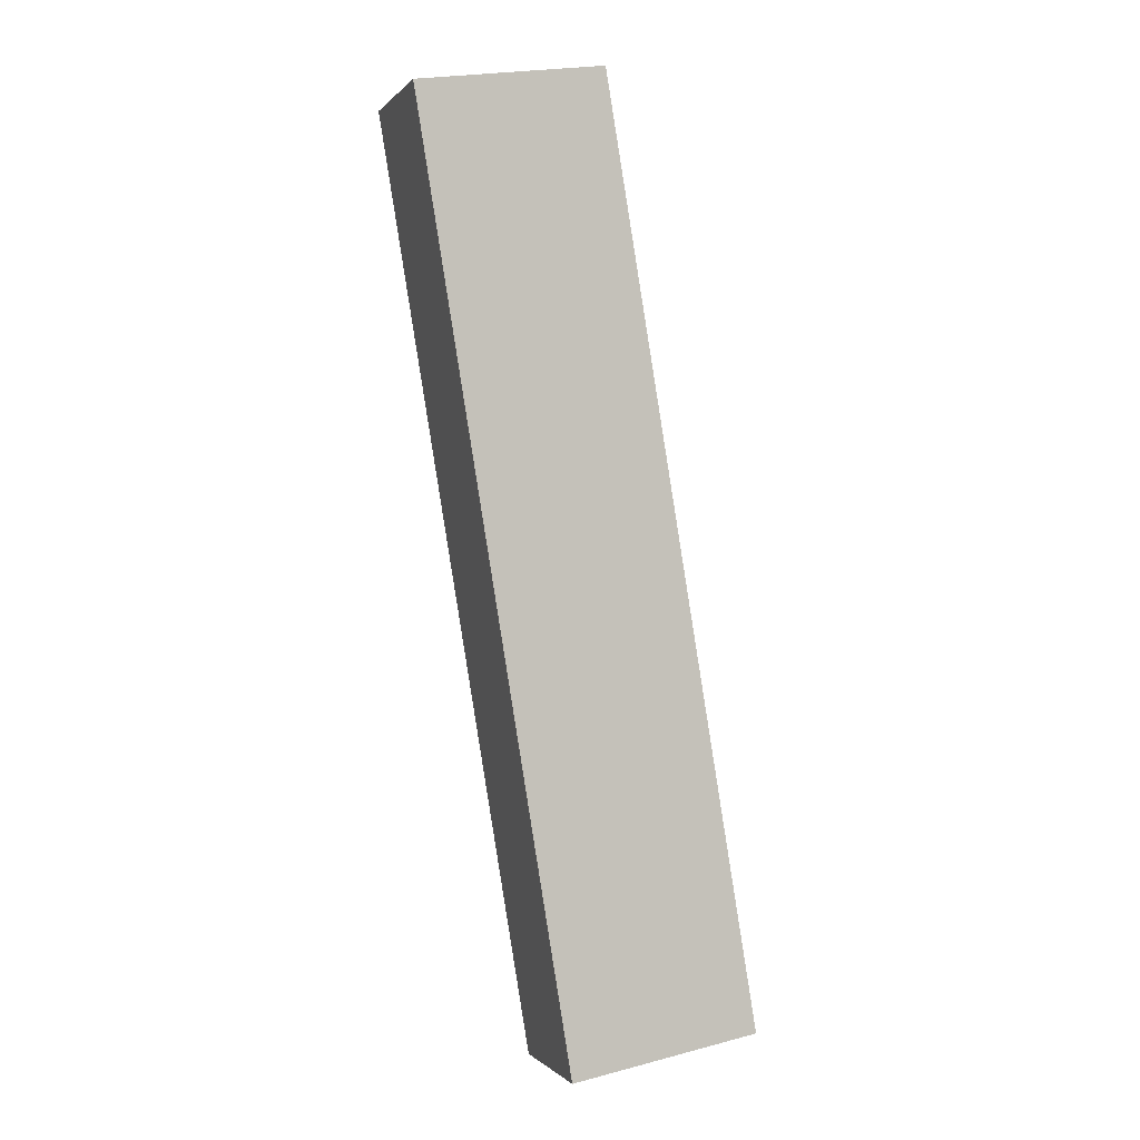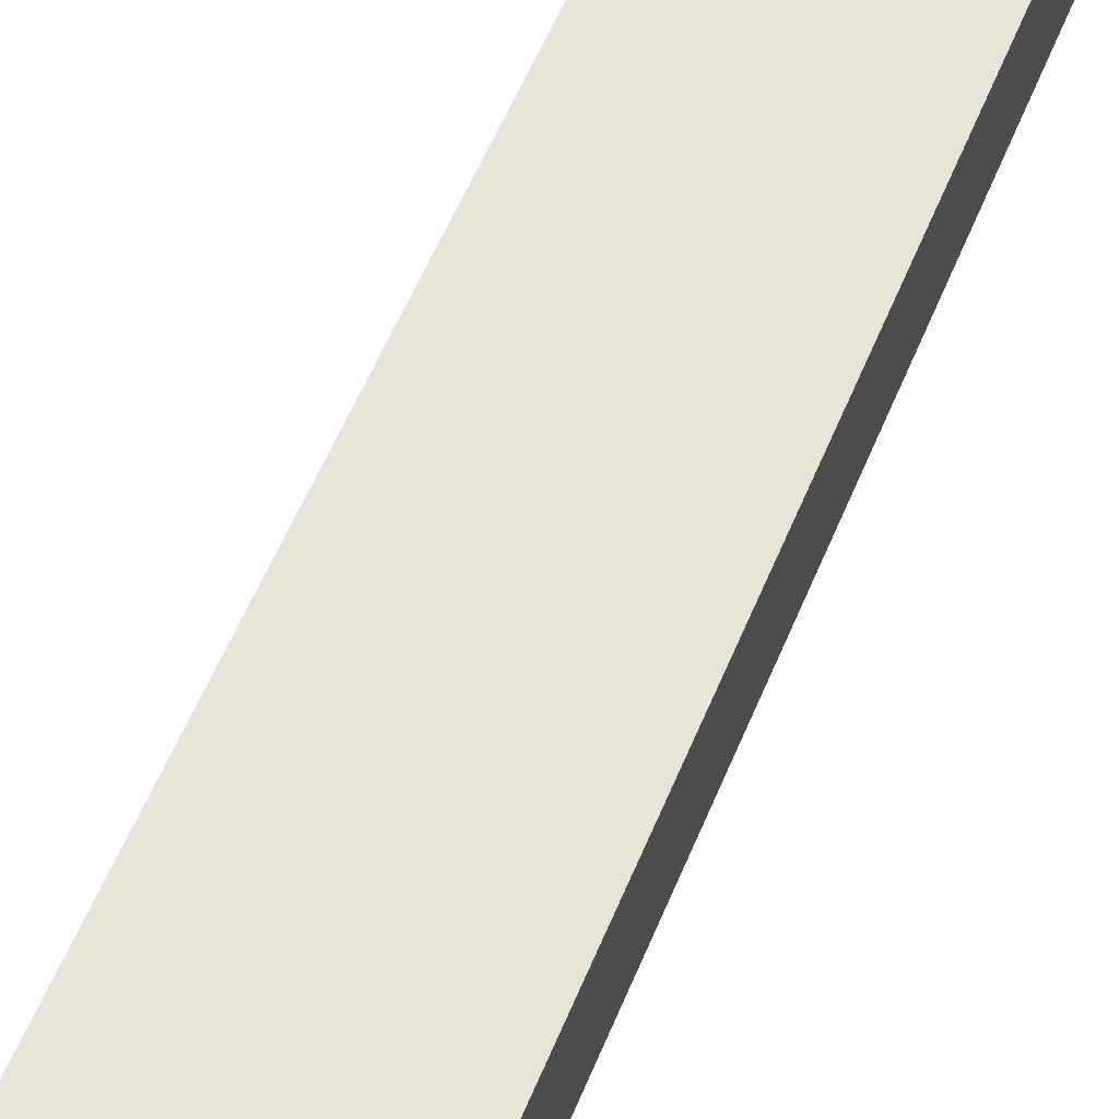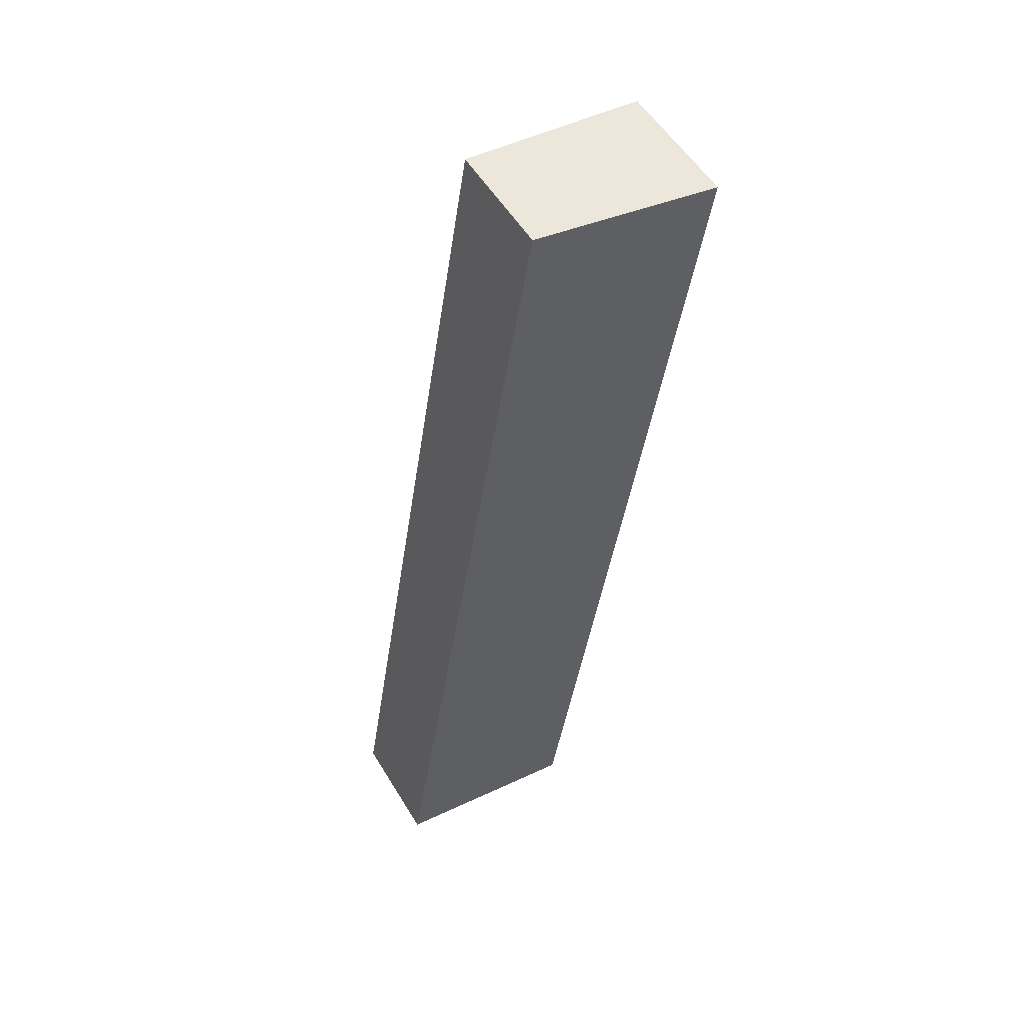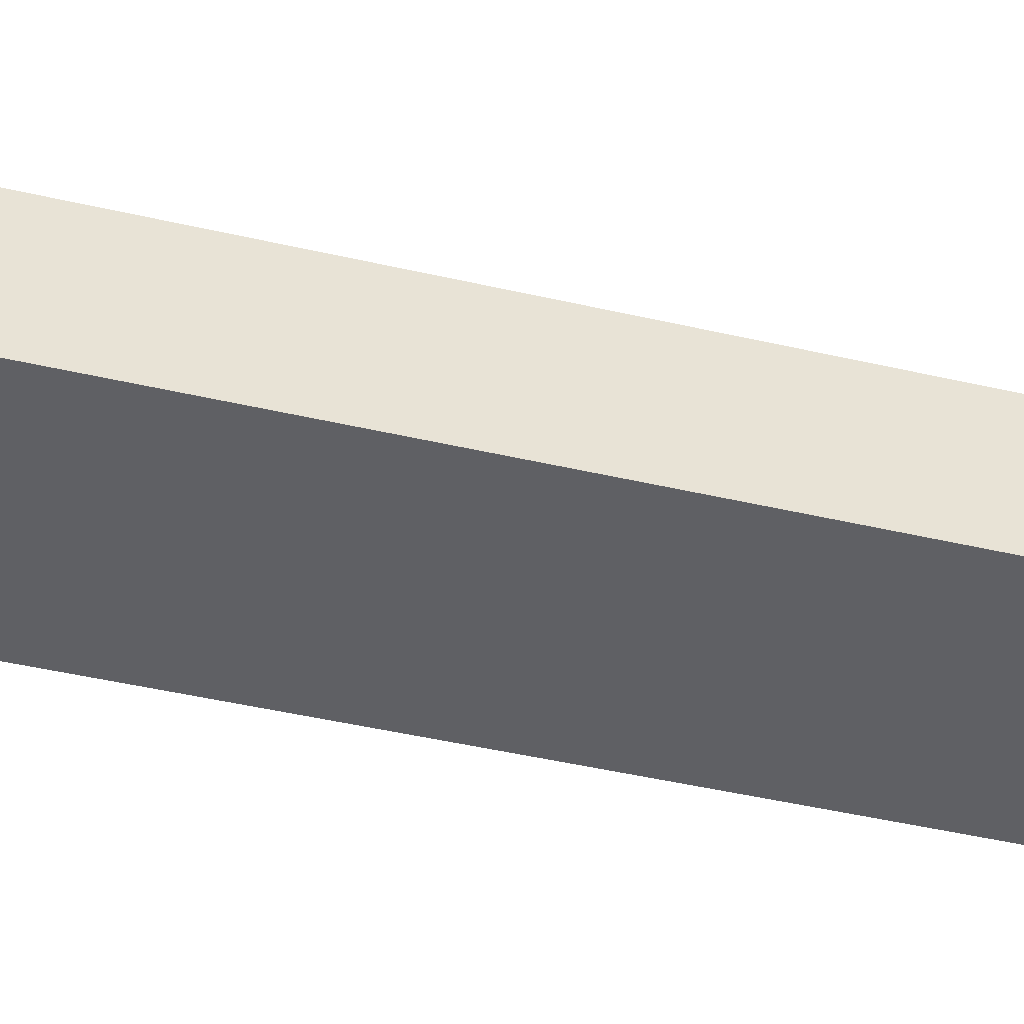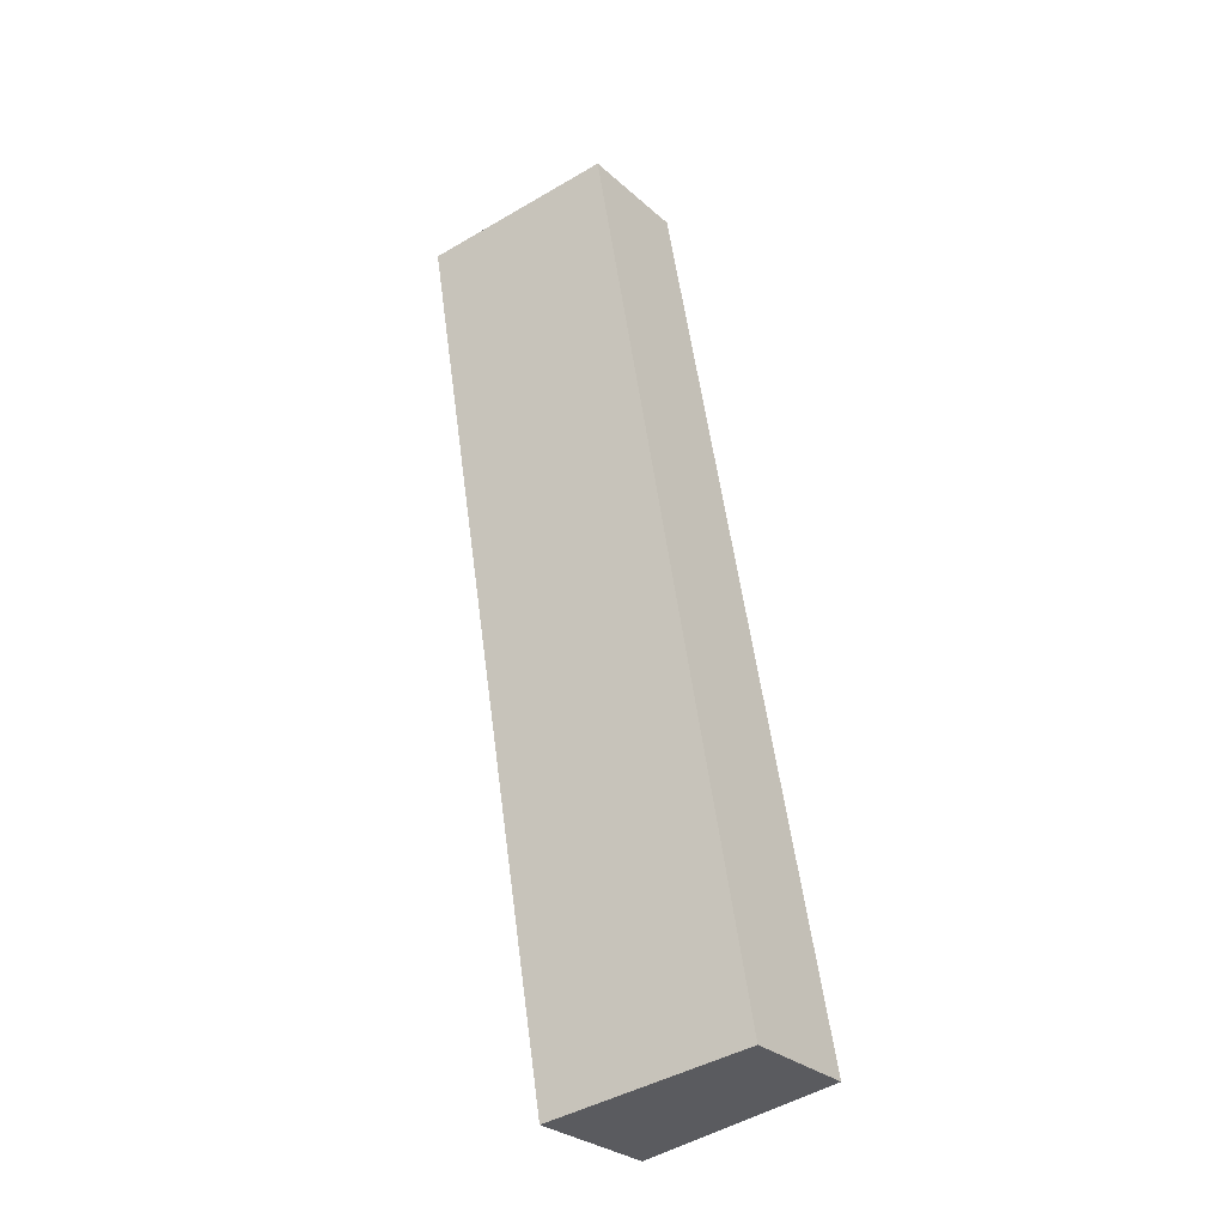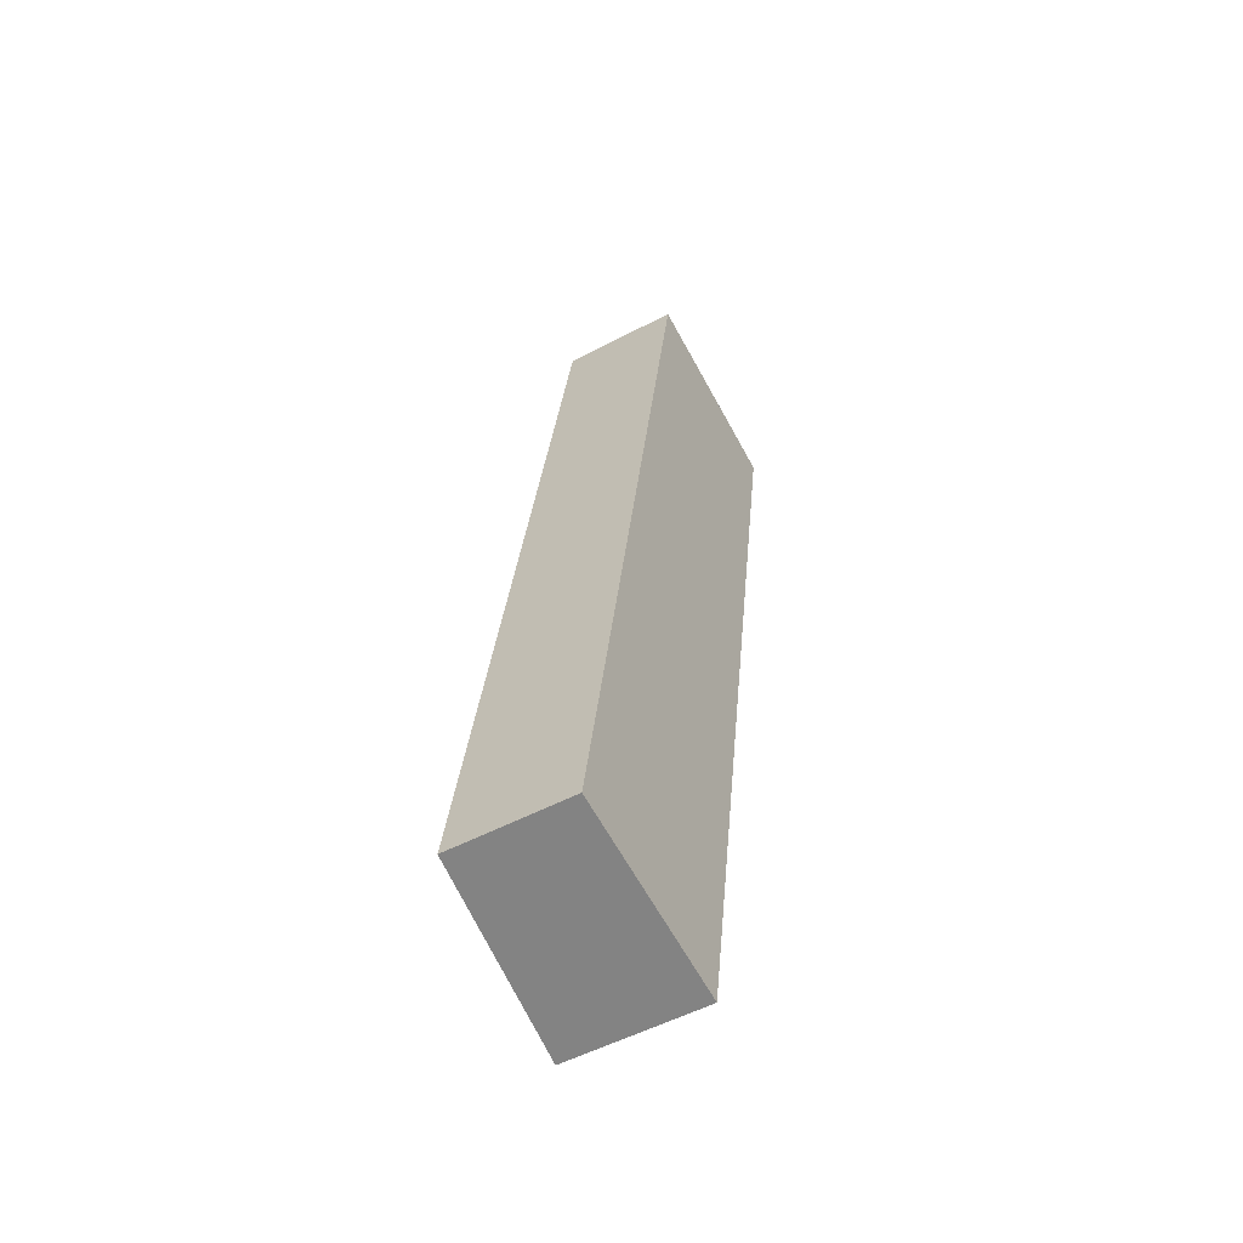
<metadata>
{"format":"obj","ext":"obj","renderer":"f3d","projection":"perspective","resolution":1024,"background":"white","views":[{"elev":-0.7,"azim":161.0,"up":"+Z"},{"elev":59.7,"azim":-147.8,"up":"+Y"},{"elev":53.7,"azim":-30.6,"up":"+Z"},{"elev":-45.3,"azim":-95.6,"up":"+Y"},{"elev":-29.2,"azim":-142.3,"up":"+Z"},{"elev":-53.9,"azim":-60.9,"up":"+Z"}]}
</metadata>
<code>
v  7.265 4.948 -1.117
v  5.788 4.29 34.66
v  13 4.945 33.44
v  0 4.29 2.627e-16
v  7.265 6.84e-17 -1.117
v  13 -2.048e-15 33.44
v  0 0 0
v  5.788 -2.122e-15 34.66
g defaultobject
f 1 2 3
f 2 1 4
f 3 5 1
f 5 3 6
f 5 4 1
f 4 5 7
f 7 2 4
f 2 7 8
f 2 6 3
f 6 2 8
f 6 7 5
f 7 6 8

</code>
